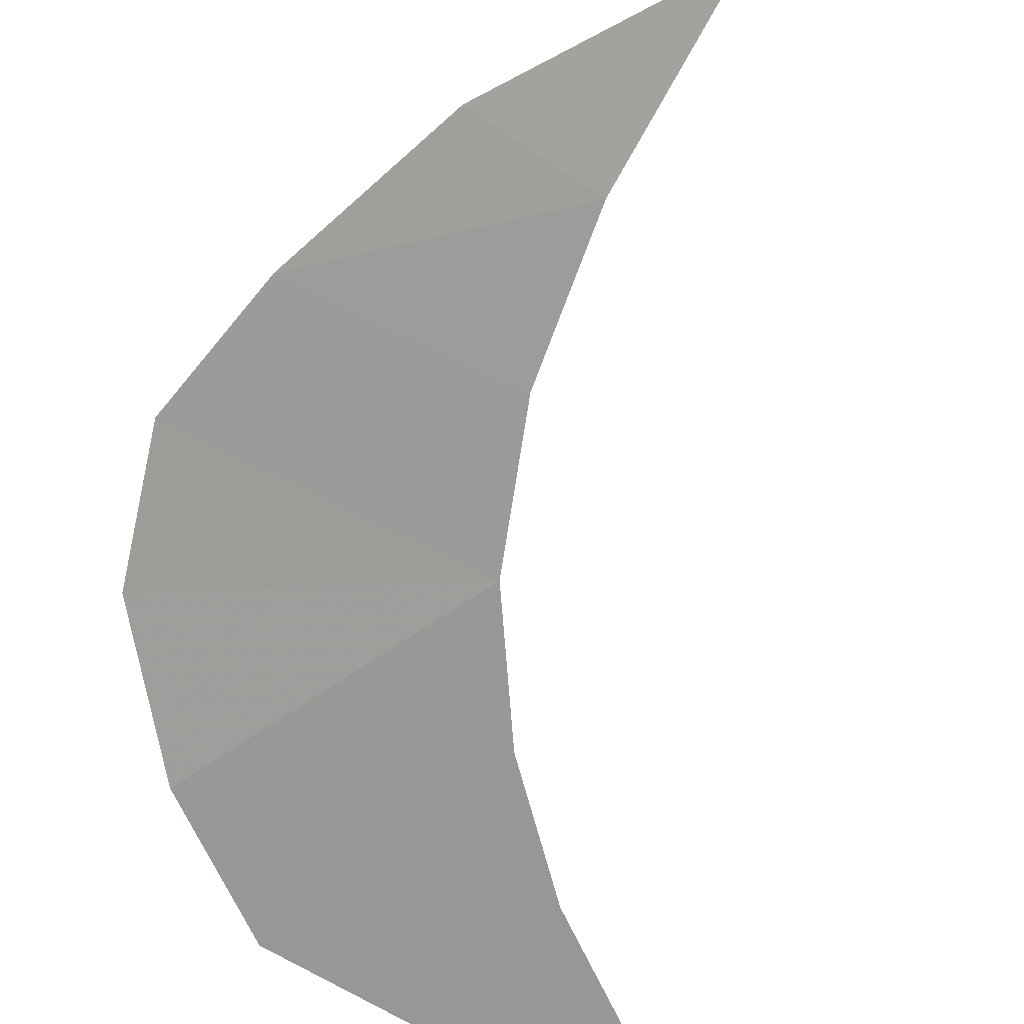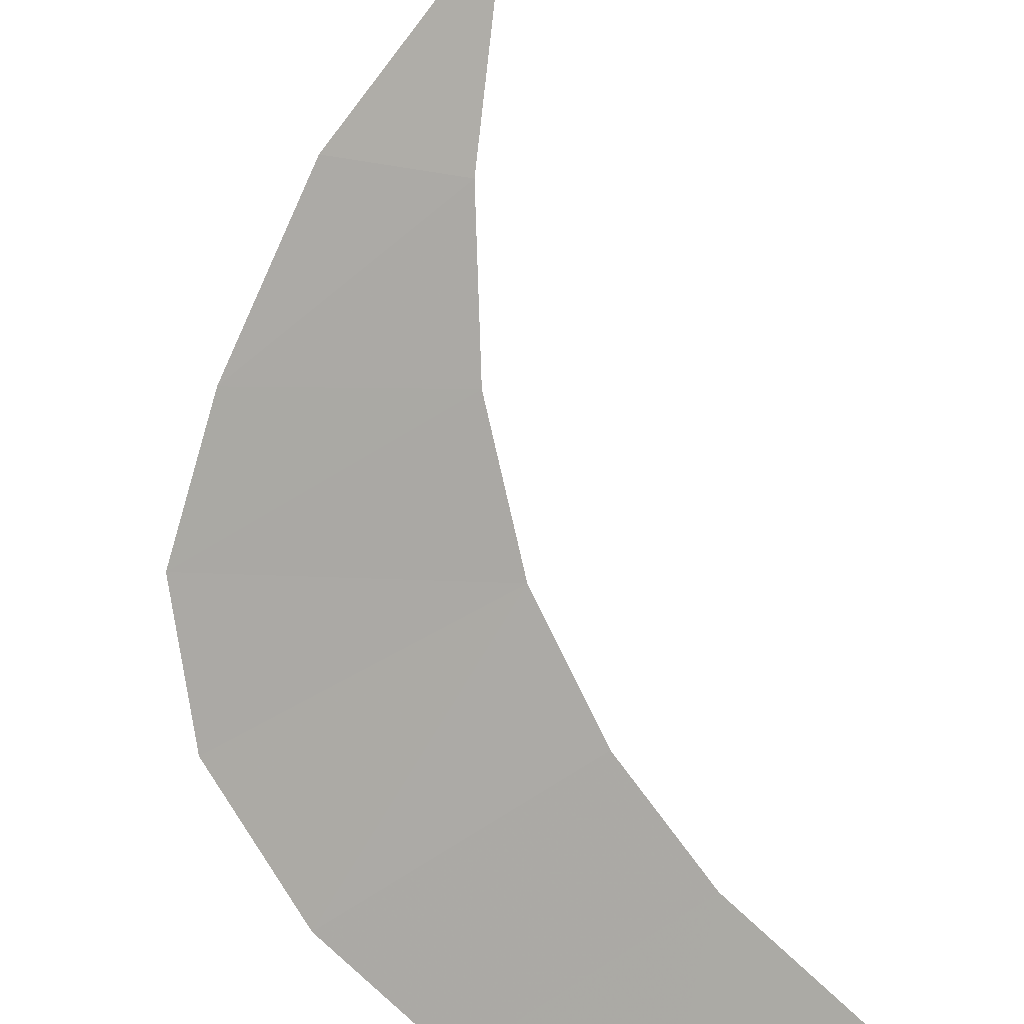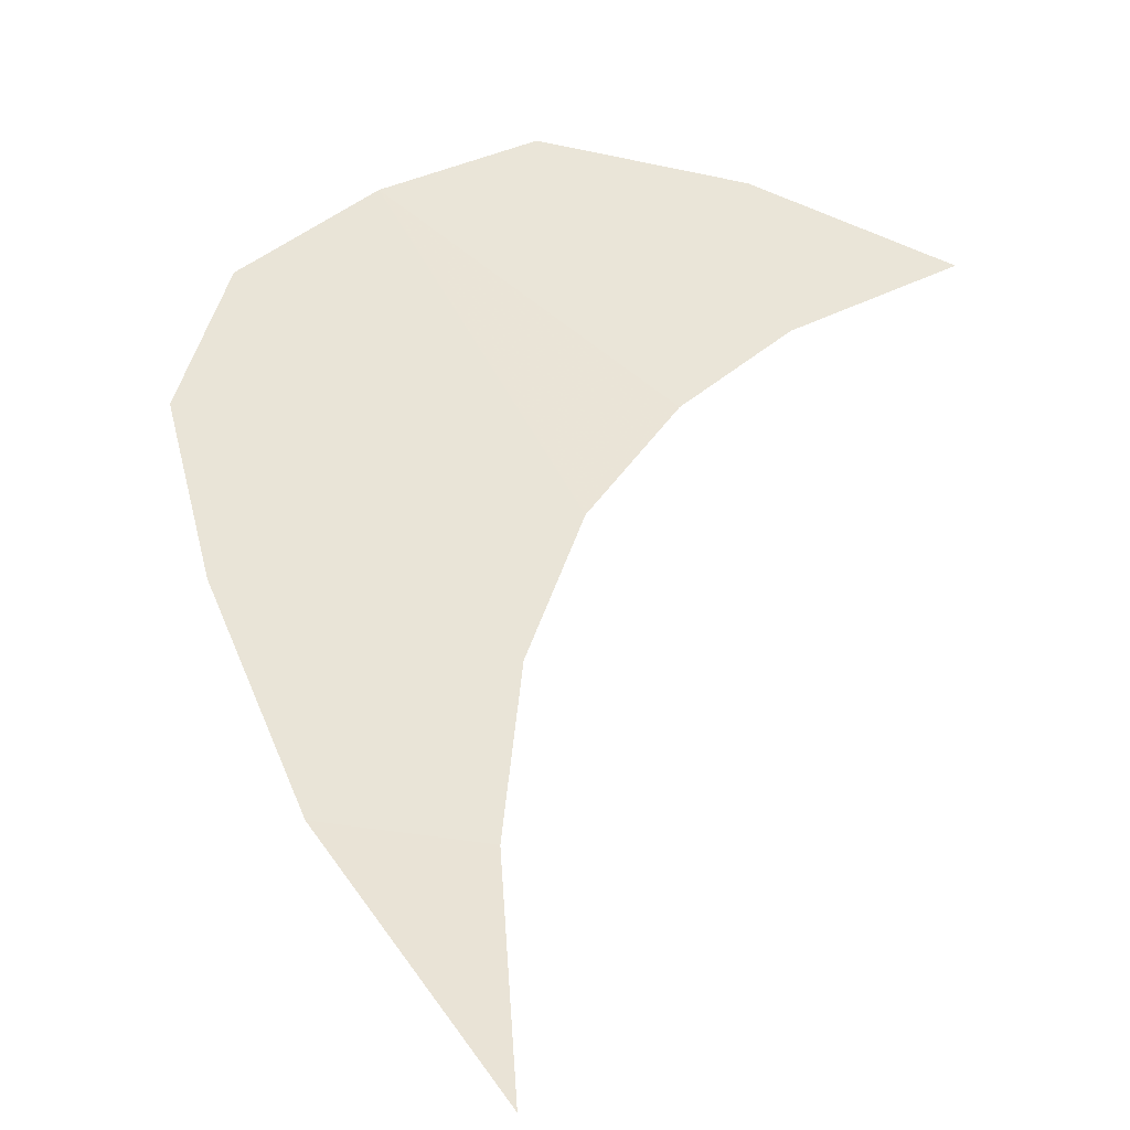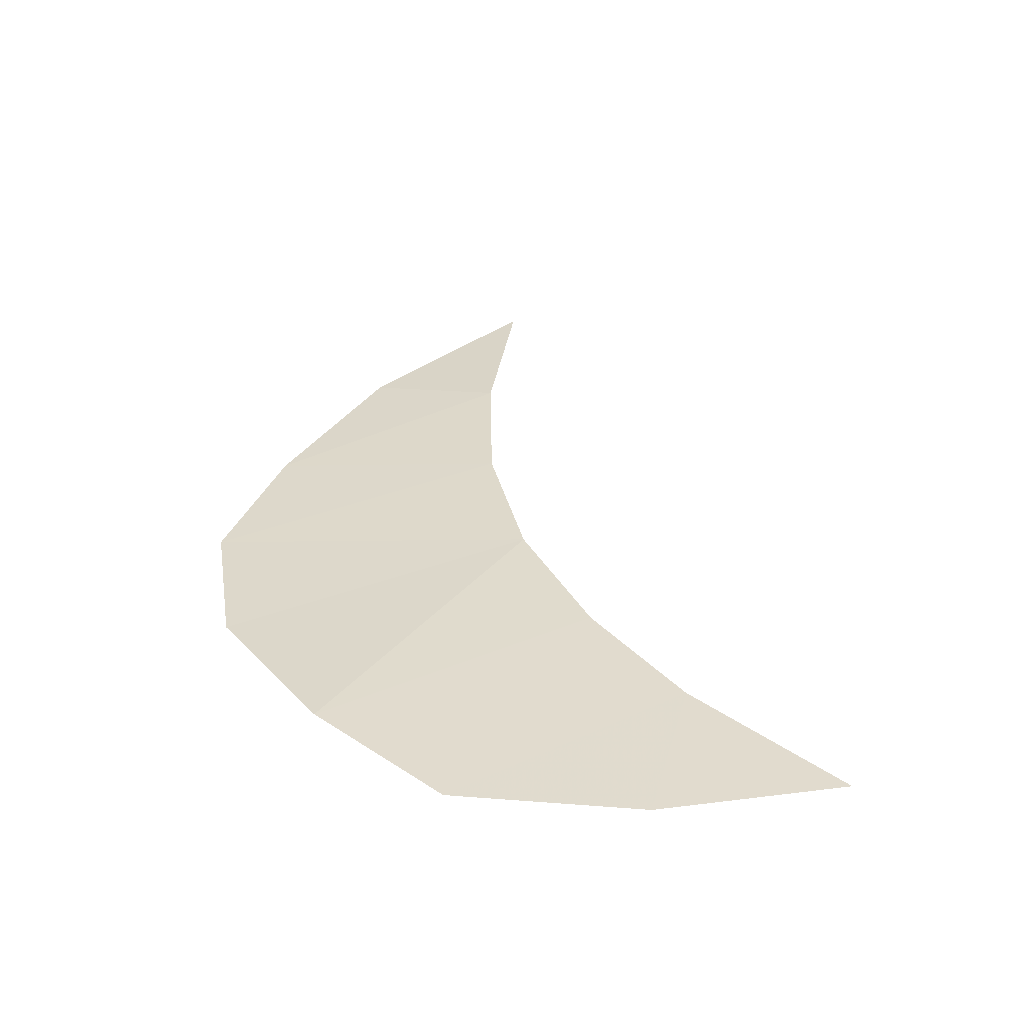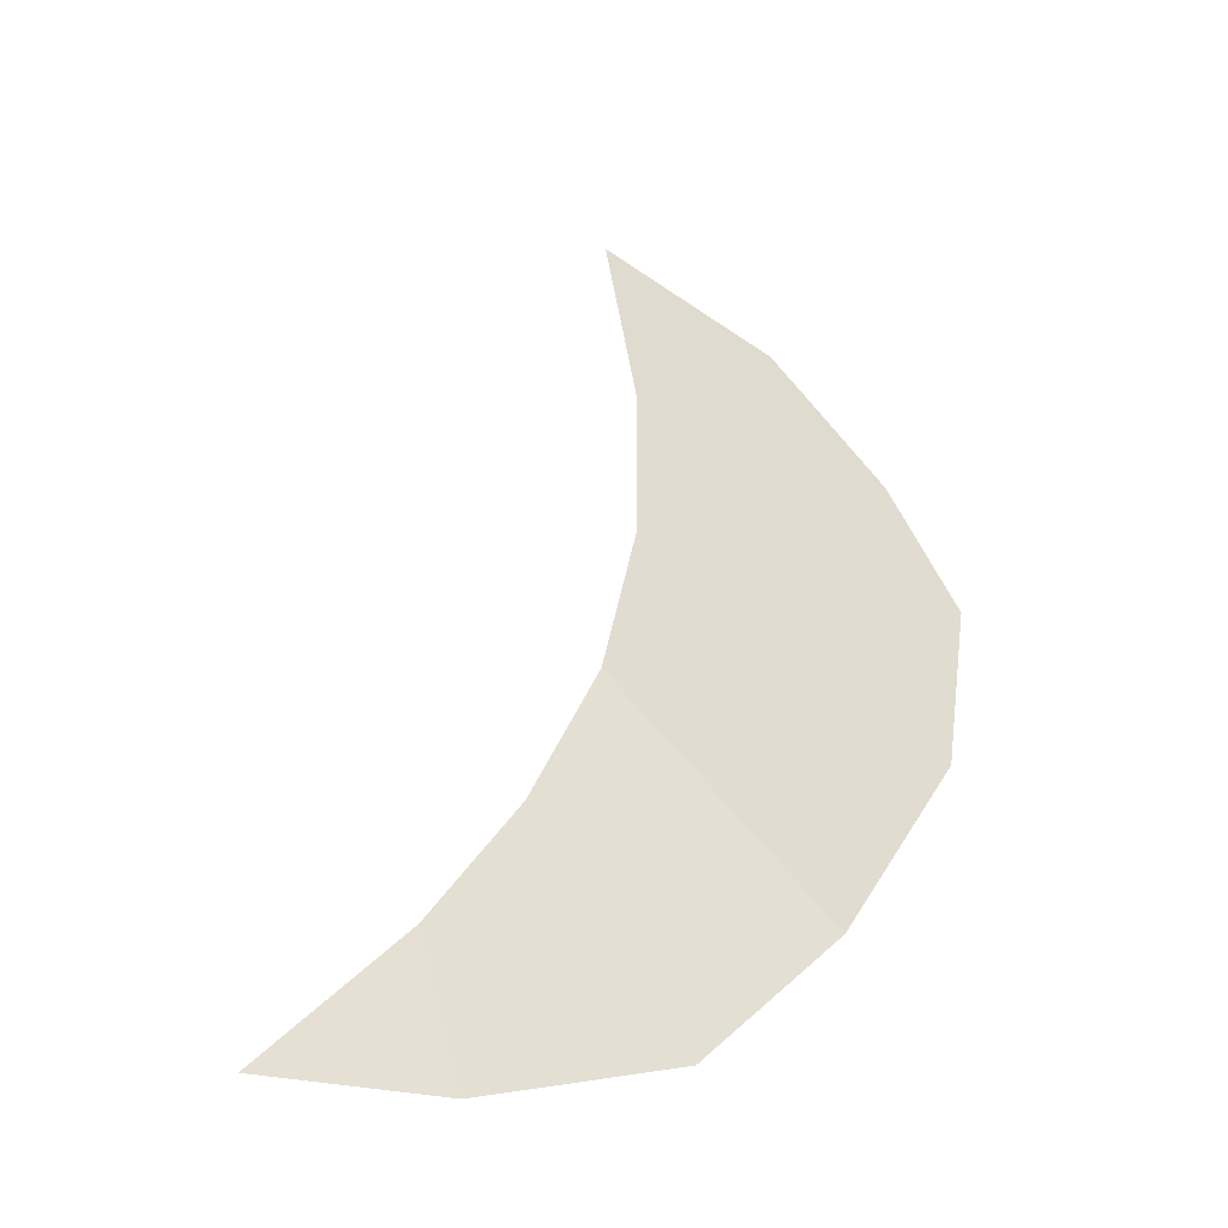
<metadata>
{"format":"obj","ext":"obj","renderer":"f3d","projection":"perspective","resolution":1024,"background":"white","views":[{"elev":-65.3,"azim":159.8,"up":"+Z"},{"elev":-79.3,"azim":-178.1,"up":"+Z"},{"elev":48.8,"azim":-175.2,"up":"+Z"},{"elev":-55.7,"azim":163.8,"up":"+Y"},{"elev":-42.5,"azim":-3.8,"up":"+Y"}]}
</metadata>
<code>
v 0.765 -2.755 -1.679
v 0.68 -2.735 -1.699
v 0.745 -2.675 -1.683
v 0.85 -2.75 -1.659
v 0.765 -2.755 -1.679
v 0.745 -2.675 -1.683
v 0.785 -2.62 -1.672
v 0.9062 -2.699 -1.644
v 0.85 -2.75 -1.659
v 0.785 -2.62 -1.672
v 0.815 -2.555 -1.663
v 0.95 -2.63 -1.626
v 0.9062 -2.699 -1.644
v 0.815 -2.555 -1.663
v 0.96 -2.555 -1.619
v 0.95 -2.63 -1.626
v 0.815 -2.555 -1.663
v 0.83 -2.48 -1.655
v 0.935 -2.48 -1.623
v 0.96 -2.555 -1.619
v 0.83 -2.48 -1.655
v 0.83 -2.4 -1.65
v 0.83 -2.4 -1.65
v 0.89 -2.39 -1.63
v 0.935 -2.48 -1.623
v 0.83 -2.4 -1.65
v 0.815 -2.3 -1.645
v 0.89 -2.39 -1.63
g mesh6834732
f 1 2 3
f 4 5 6
f 6 7 4
f 8 9 10
f 10 11 8
f 12 13 14
f 15 16 17
f 17 18 15
f 19 20 21
f 21 22 19
f 23 24 25
f 26 27 28

</code>
